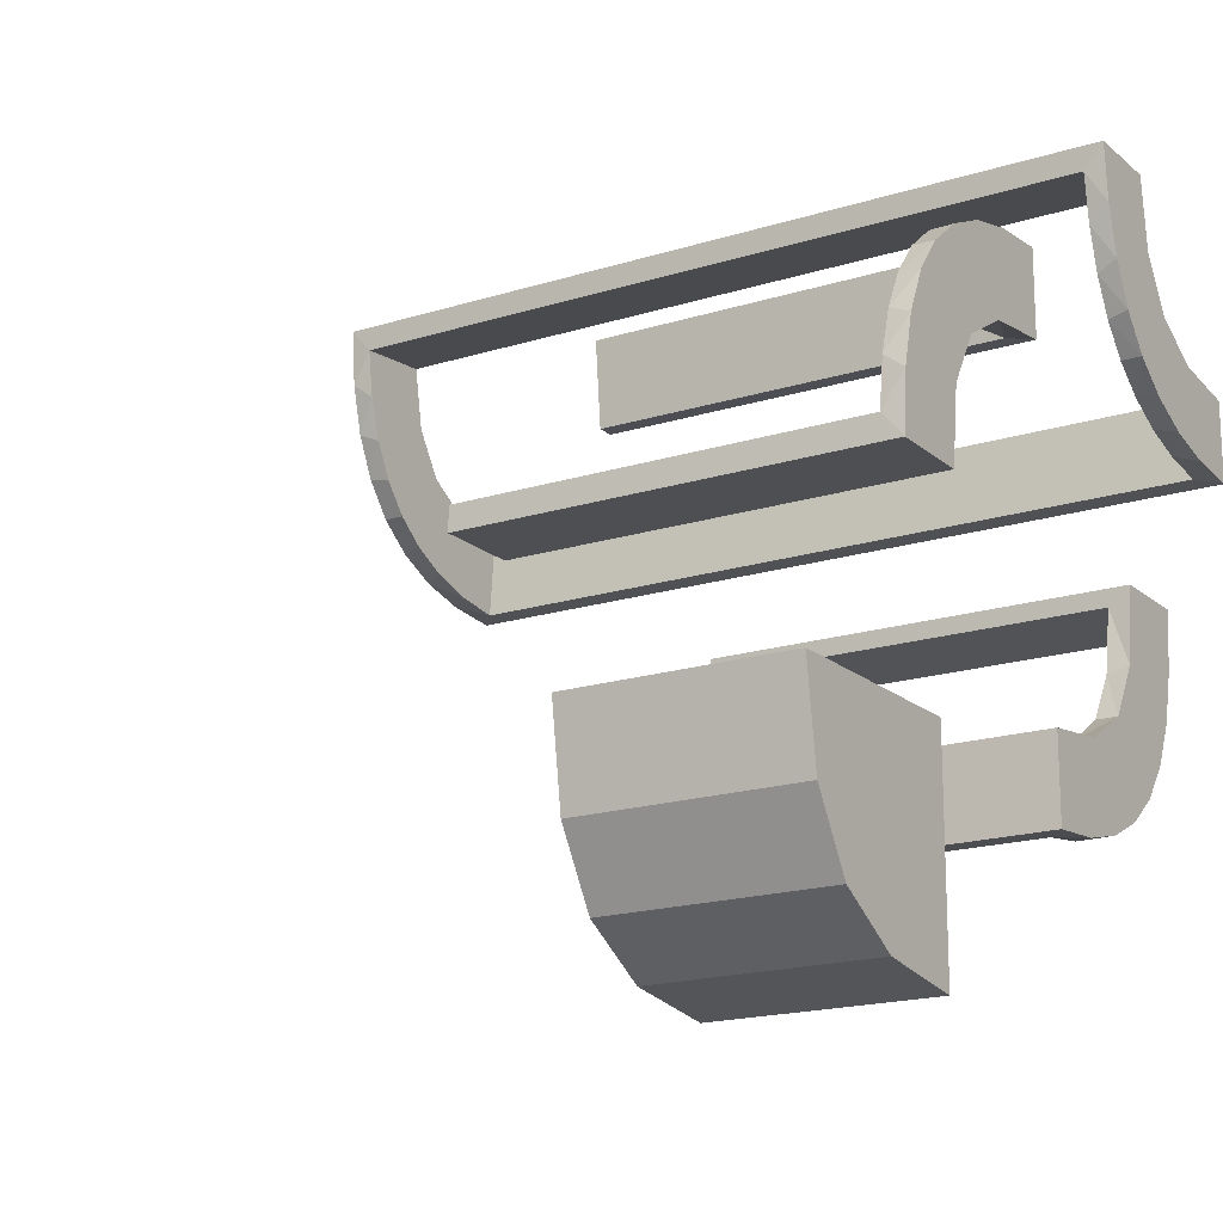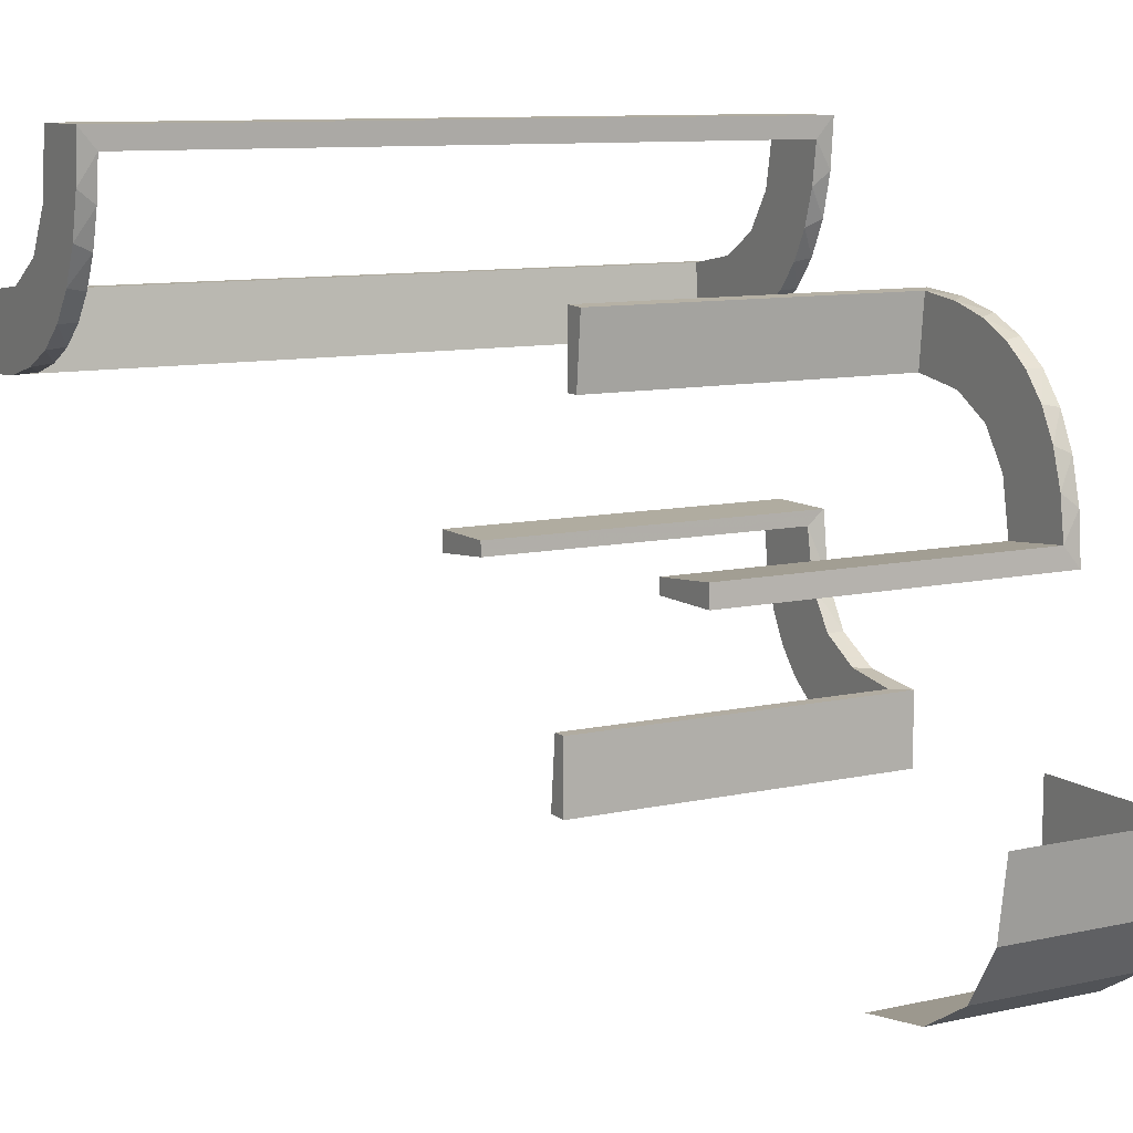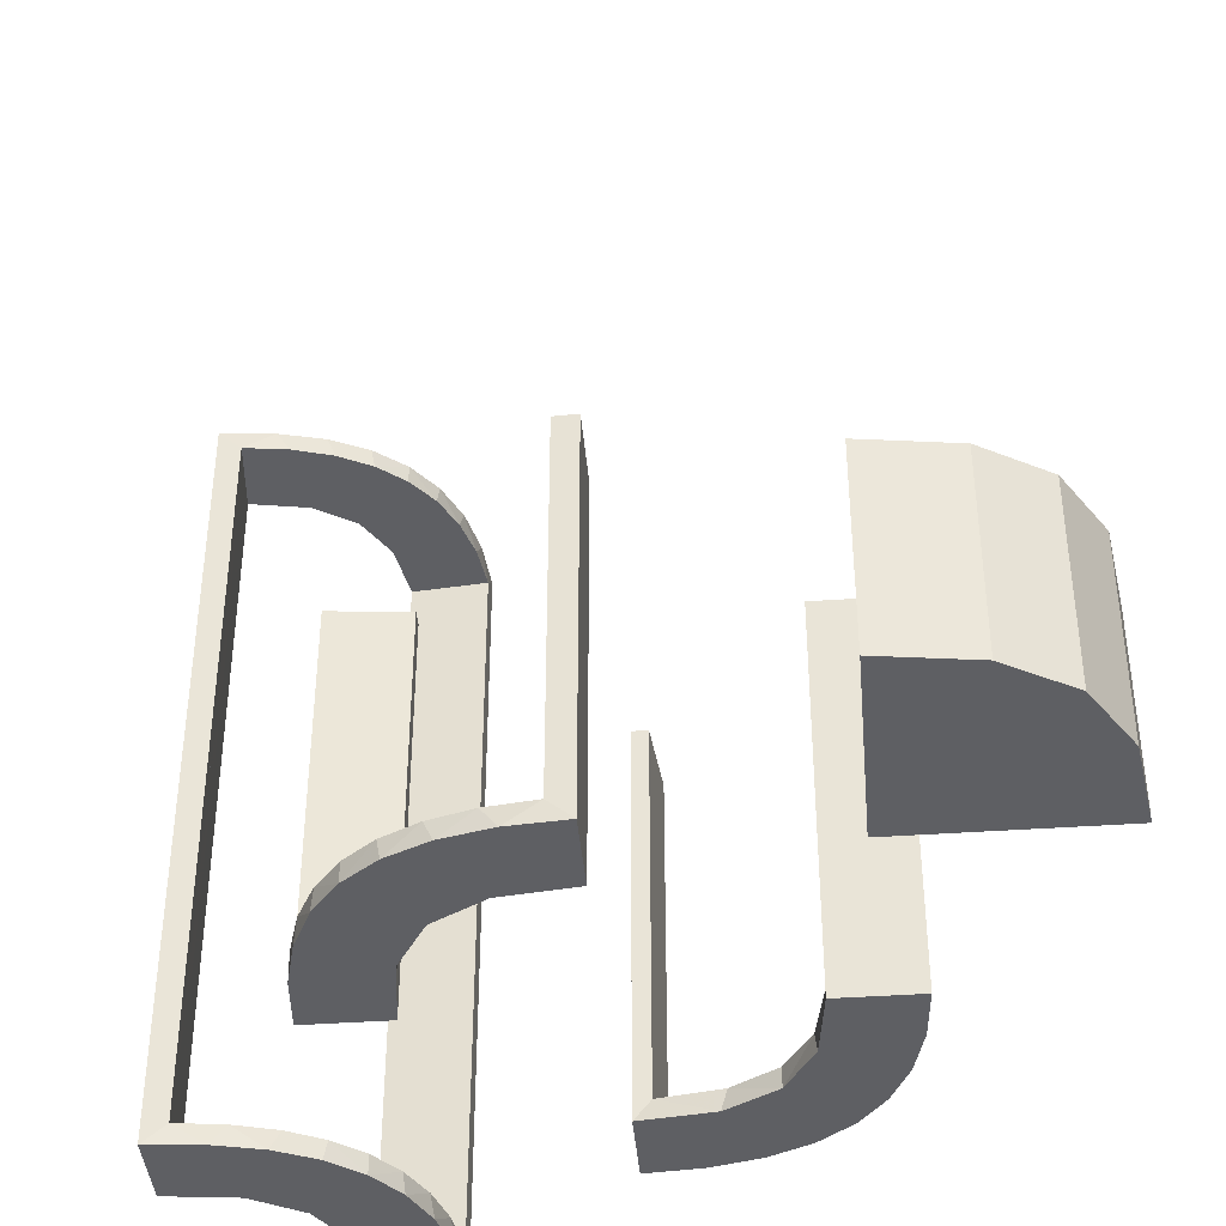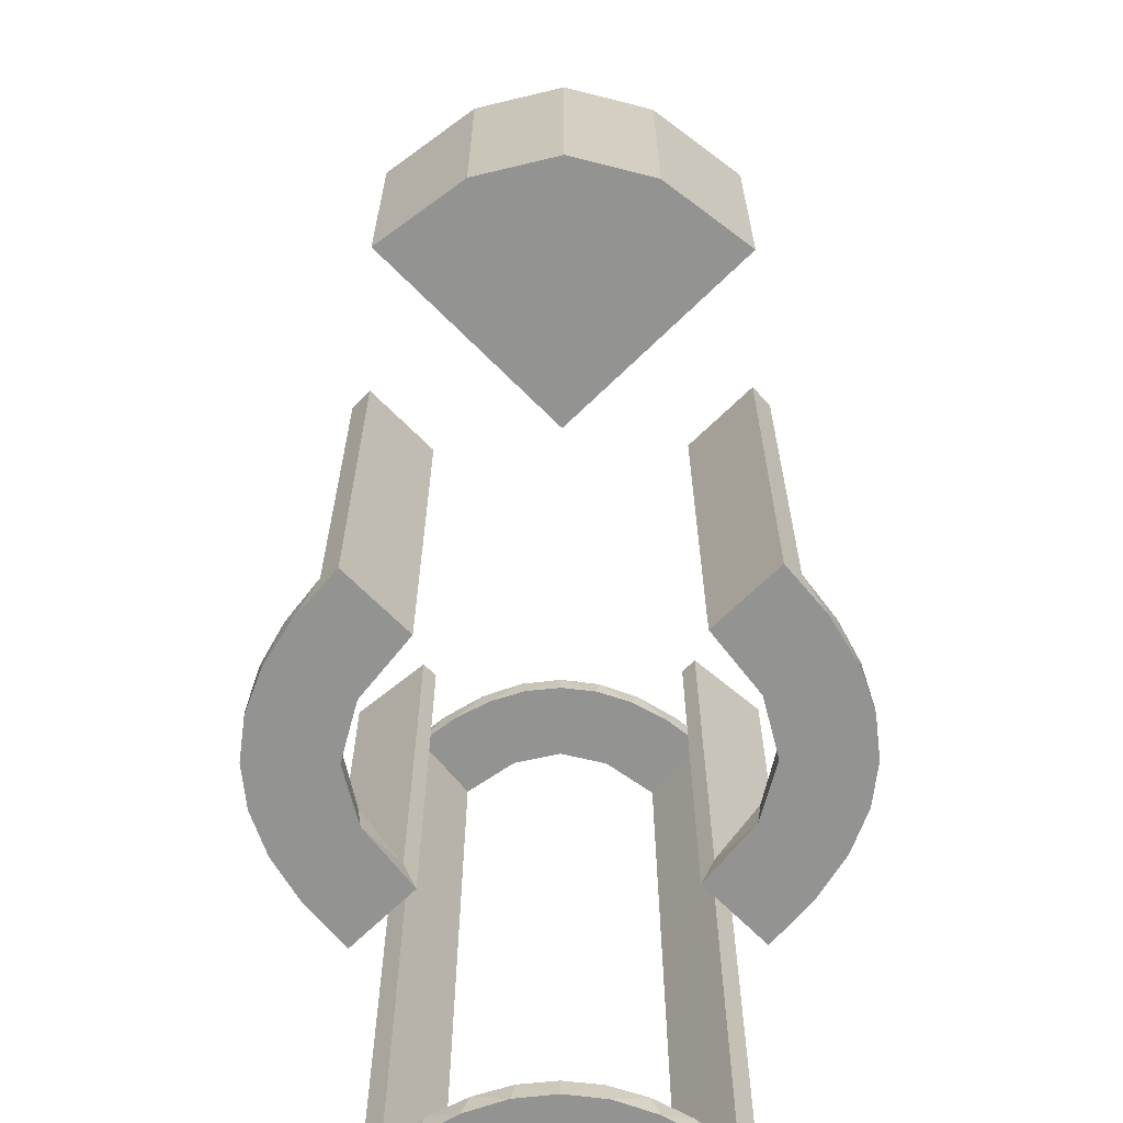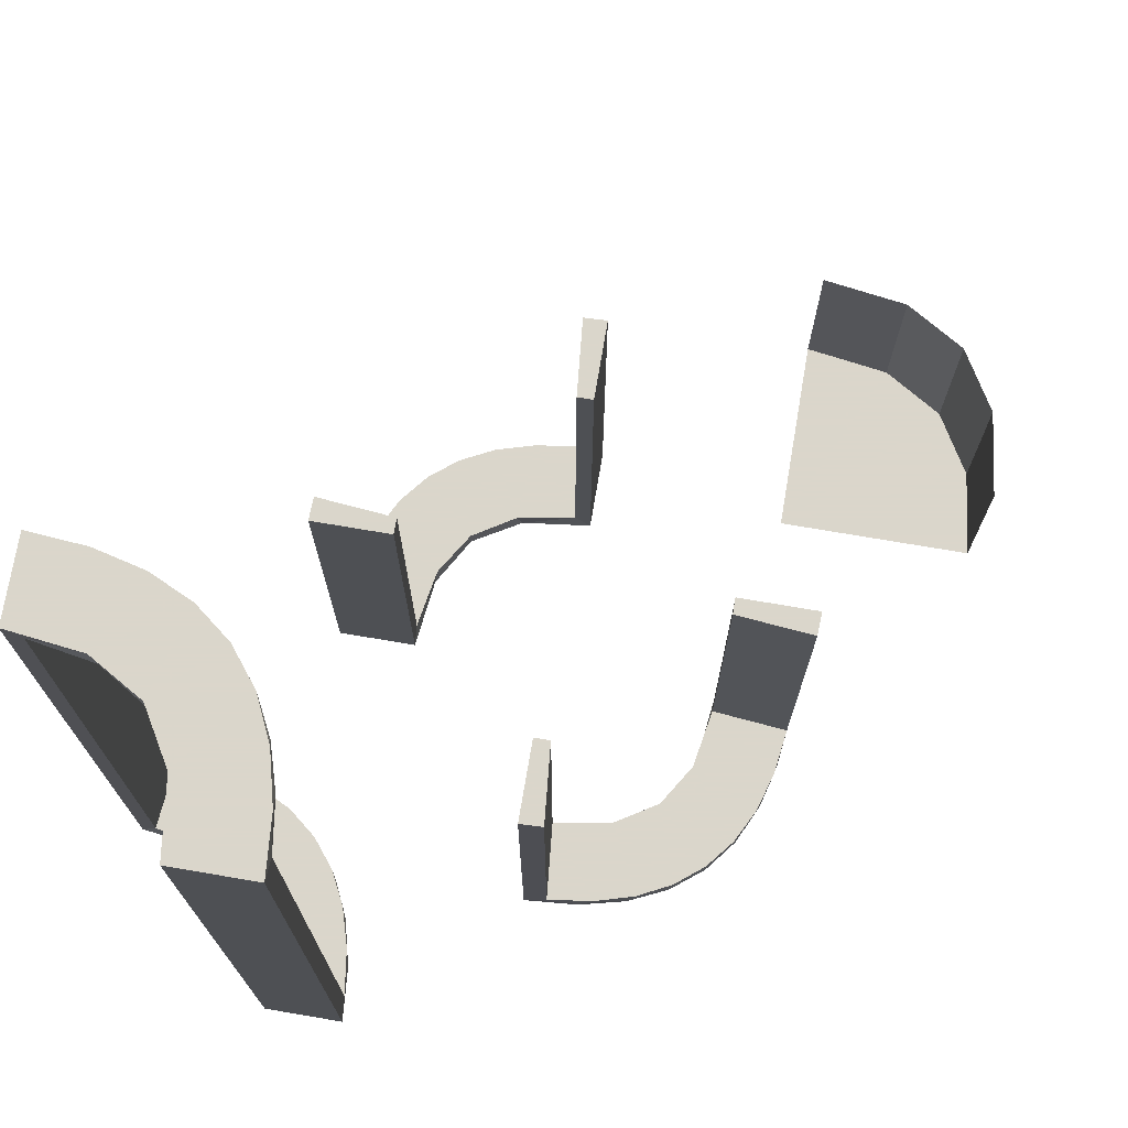
<metadata>
{"format":"obj","ext":"obj","renderer":"f3d","projection":"perspective","resolution":1024,"background":"white","views":[{"elev":-17.7,"azim":122.0,"up":"+Y"},{"elev":9.9,"azim":60.1,"up":"+Y"},{"elev":-41.1,"azim":4.9,"up":"+Z"},{"elev":-66.7,"azim":44.6,"up":"+Z"},{"elev":73.7,"azim":-80.4,"up":"+Z"}]}
</metadata>
<code>
v -0.2013 0.4314 -0.5
v -0.2013 0.4314 0.5
v -0.1011 -0.1857 -0.475
v -0.1909 -0.09599 -0.475
v 0.134 0.2789 -0.5
v -0.09324 -0.29 -0.475
v -0.4752 0.3009 0
v -0.4752 0.3009 -0.1583
v -0.4752 0.3009 -0.3167
v -0.4752 0.3009 -0.475
v -0.4752 0.3009 0.475
v -0.4752 0.3009 0.3167
v -0.4752 0.3009 0.1583
v 0.03392 0.298 0
v 0.03392 0.298 -0.475
v 0.03392 0.298 -0.2375
v -0.2216 0.4735 -0.1188
v -0.2216 0.4735 0.2375
v -0.2216 0.4735 -0.2375
v -0.2216 0.4735 0.1188
v -0.2572 -0.1847 -0.475
v -0.09346 -0.1883 -0.5
v 0.2798 0.1401 -0.475
v -0.216 0.3711 -0.5
v -0.216 0.3711 0.5
v -0.2272 -0.2221 -0.475
v -0.2272 -0.2221 -0.5
v 0.2602 0.18 -0.5
v -0.3031 -0.02878 0
v -0.3031 -0.02878 -0.475
v -0.3031 -0.02878 -0.2375
v -0.3548 0.2253 -0.475
v -0.3548 0.2253 0.475
v -0.2044 0.0007887 0
v -0.2044 0.0007887 -0.5
v 0.004353 0.1992 0
v 0.004353 0.1992 -0.5
v 0.004353 0.1992 -0.25
v 0.004353 0.2992 0
v 0.004353 0.2992 -0.5
v -0.2048 0.4119 -0.475
v -0.2048 0.4119 0.475
v -0.1852 -0.255 -0.5
v 0.25 -0.5 -0.5
v 0.25 -0.5 -0.25
v 0.25 -0.25 -0.5
v 0.1899 0.2521 -0.475
v -0.3148 0.245 -0.5
v -0.3148 0.245 0.5
v -0.2952 -0.0881 -0.475
v 0.1565 0.1514 -0.475
v 0.1565 0.1514 -0.5
v -0.2956 0.5008 0
v -0.2956 0.5008 -0.5
v -0.2956 0.5008 0.5
v -0.1452 -0.2747 -0.475
v -0.1969 0.4712 0
v -0.1969 0.4712 -0.475
v -0.1969 0.4712 0.2375
v -0.1969 0.4712 -0.2375
v -0.1969 0.4712 0.475
v -0.2728 0.2779 -0.475
v -0.2728 0.2779 -0.5
v -0.2728 0.2779 0.5
v -0.2728 0.2779 0.475
v 0.2042 0.01962 0
v 0.2042 0.01962 -0.1583
v 0.2042 0.01962 -0.3167
v 0.2042 0.01962 -0.475
v -0.284 -0.1289 -0.5
v -0.4065 0.3117 -0.5
v -0.4065 0.3117 0.5
v -0.2428 0.3153 -0.475
v -0.2428 0.3153 0.475
v -0.02476 -0.1991 0
v -0.02476 -0.1991 -0.1583
v -0.02476 -0.1991 -0.3167
v -0.02476 -0.1991 -0.475
v -0.4068 0.21 -0.475
v -0.4068 0.21 0.475
v 0.3044 -0.0007887 0
v 0.3044 -0.0007887 -0.5
v 0.3044 -0.0007887 -0.25
v 0.4375 -0.4375 -0.5
v 0.4375 -0.4375 -0.25
v -0.2206 0.5008 0.125
v -0.2206 0.5008 0.25
v -0.2206 0.5008 -0.25
v -0.2206 0.5008 -0.125
v -0.3091 0.404 -0.475
v -0.3091 0.404 0.475
v 0.07373 0.2936 -0.5
v -0.3989 0.3143 -0.475
v -0.3989 0.3143 0.475
v 0.1935 0.08832 -0.5
v -0.2987 -0.06859 -0.5
v 0.5 -0.25 -0.5
v 0.5 -0.25 -0.25
v 0.2987 0.06859 -0.5
v -0.1935 -0.08832 -0.5
v -0.07373 -0.2936 -0.5
v -0.366 0.2211 -0.5
v -0.366 0.2211 0.5
v -0.3044 0.0007887 0
v -0.3044 0.0007887 -0.5
v -0.3044 0.0007887 -0.25
v 0.02476 0.1991 0
v 0.02476 0.1991 -0.1583
v 0.02476 0.1991 -0.3167
v 0.02476 0.1991 -0.475
v -0.4661 0.202 0
v -0.4661 0.202 -0.475
v -0.4661 0.202 0.2375
v -0.4661 0.202 -0.2375
v -0.4661 0.202 0.475
v -0.2202 0.3599 -0.475
v -0.2202 0.3599 0.475
v 0.284 0.1289 -0.5
v -0.2042 -0.01962 0
v -0.2042 -0.01962 -0.1583
v -0.2042 -0.01962 -0.3167
v -0.2042 -0.01962 -0.475
v -0.2398 0.32 -0.5
v -0.2398 0.32 0.5
v 0.1452 0.2747 -0.475
v -0.4956 0.2008 0
v -0.4956 0.2008 -0.5
v -0.4956 0.2008 0.5
v -0.4956 0.2508 0
v -0.4956 0.2508 0.125
v -0.4956 0.2508 0.25
v -0.4956 0.2508 -0.25
v -0.4956 0.2508 -0.125
v -0.4956 0.3008 0
v -0.4956 0.3008 0.25
v -0.4956 0.3008 -0.5
v -0.4956 0.3008 0.5
v -0.4956 0.3008 -0.25
v -0.4956 0.2258 0.125
v -0.4956 0.2258 0.25
v -0.4956 0.2258 -0.25
v -0.4956 0.2258 -0.125
v -0.4956 0.2758 0.125
v -0.4956 0.2758 0.25
v -0.4956 0.2758 -0.25
v -0.4956 0.2758 -0.125
v -0.4707 0.2514 0
v -0.4707 0.2514 -0.1188
v -0.4707 0.2514 0.2375
v -0.4707 0.2514 -0.2375
v -0.4707 0.2514 0.1188
v -0.1565 -0.1514 -0.475
v -0.1565 -0.1514 -0.5
v 0.2952 0.0881 -0.475
v -0.1899 -0.2521 -0.475
v -0.2706 0.5008 0.125
v -0.2706 0.5008 0.25
v -0.2706 0.5008 -0.25
v -0.2706 0.5008 -0.125
v -0.3101 0.2479 -0.475
v -0.3101 0.2479 0.475
v 0.1852 0.255 -0.5
v -0.3435 0.3486 -0.475
v -0.3435 0.3486 -0.5
v -0.3435 0.3486 0.5
v -0.3435 0.3486 0.475
v -0.004353 -0.2992 0
v -0.004353 -0.2992 -0.5
v -0.004353 -0.1992 0
v -0.004353 -0.1992 -0.5
v -0.004353 -0.1992 -0.25
v 0.2044 -0.0007887 0
v 0.2044 -0.0007887 -0.5
v -0.4684 0.2267 -0.1188
v -0.4684 0.2267 0.2375
v -0.4684 0.2267 -0.2375
v -0.4684 0.2267 0.1188
v 0.3031 0.02878 0
v 0.3031 0.02878 -0.475
v 0.3031 0.02878 -0.2375
v -0.2602 -0.18 -0.5
v 0.2272 0.2221 -0.475
v 0.2272 0.2221 -0.5
v -0.2958 0.4804 0
v -0.2958 0.4804 -0.1583
v -0.2958 0.4804 -0.3167
v -0.2958 0.4804 -0.475
v -0.2958 0.4804 0.475
v -0.2958 0.4804 0.3167
v -0.2958 0.4804 0.1583
v -0.2798 -0.1401 -0.475
v 0.09346 0.1883 -0.5
v 0.3594 -0.4844 -0.5
v 0.3594 -0.4844 -0.25
v 0.2572 0.1847 -0.475
v -0.03392 -0.298 0
v -0.03392 -0.298 -0.475
v -0.03392 -0.298 -0.2375
v 0.09324 0.29 -0.475
v -0.4729 0.2762 -0.1188
v -0.4729 0.2762 0.2375
v -0.4729 0.2762 -0.2375
v -0.4729 0.2762 0.1188
v -0.2463 0.4758 0
v -0.2463 0.4758 -0.1188
v -0.2463 0.4758 0.2375
v -0.2463 0.4758 -0.2375
v -0.2463 0.4758 0.1188
v -0.1956 0.5008 0
v -0.1956 0.5008 0.25
v -0.1956 0.5008 -0.5
v -0.1956 0.5008 0.5
v -0.1956 0.5008 -0.25
v -0.134 -0.2789 -0.5
v 0.1909 0.09599 -0.475
v -0.2456 0.5008 0
v -0.2456 0.5008 0.125
v -0.2456 0.5008 0.25
v -0.2456 0.5008 -0.25
v -0.2456 0.5008 -0.125
v -0.4263 0.2064 -0.5
v -0.4263 0.2064 0.5
v 0.1011 0.1857 -0.475
v 0.4844 -0.3594 -0.5
v 0.4844 -0.3594 -0.25
v -0.3065 0.4117 -0.5
v -0.3065 0.4117 0.5
v -0.271 0.4781 -0.1188
v -0.271 0.4781 0.2375
v -0.271 0.4781 -0.2375
v -0.271 0.4781 0.1188
f 68 69 173
f 173 69 95
f 51 52 215
f 67 68 172
f 173 172 68
f 172 66 67
f 52 51 223
f 192 223 110
f 109 38 37
f 36 108 107
f 108 36 38
f 109 108 38
f 82 99 179
f 83 82 179
f 23 154 118
f 118 28 23
f 81 83 180
f 28 183 195
f 47 182 183
f 162 5 125
f 5 92 199
f 92 40 15
f 16 15 40
f 16 39 14
f 16 40 39
f 173 95 99
f 95 52 28
f 118 99 95
f 28 52 183
f 162 183 52
f 192 162 52
f 192 37 92
f 192 5 162
f 37 40 92
f 38 40 37
f 39 38 36
f 40 38 39
f 83 81 172
f 82 83 173
f 172 173 83
f 14 107 108
f 16 14 108
f 109 110 15
f 108 109 16
f 199 15 110
f 110 223 199
f 47 51 182
f 47 125 223
f 51 47 223
f 195 51 215
f 215 69 154
f 215 23 195
f 154 23 215
f 182 51 195
f 69 68 179
f 178 67 66
f 67 178 180
f 68 67 180
f 66 172 81
f 81 178 66
f 39 36 107
f 107 14 39
f 69 215 95
f 52 95 215
f 52 223 192
f 192 110 37
f 109 37 110
f 99 154 179
f 83 179 180
f 154 99 118
f 28 195 23
f 81 180 178
f 183 182 195
f 47 183 162
f 162 125 47
f 5 199 125
f 92 15 199
f 173 99 82
f 95 28 118
f 192 92 5
f 109 15 16
f 223 125 199
f 69 179 154
f 68 180 179
f 186 187 54
f 54 187 226
f 163 164 90
f 185 186 53
f 54 53 186
f 53 184 185
f 164 163 93
f 71 93 10
f 9 138 136
f 134 8 7
f 8 134 138
f 9 8 138
f 211 1 58
f 213 211 58
f 116 41 24
f 24 123 116
f 209 213 60
f 123 63 73
f 160 62 63
f 48 102 32
f 102 221 79
f 221 127 112
f 114 112 127
f 114 126 111
f 114 127 126
f 54 226 1
f 226 164 123
f 24 1 226
f 123 164 63
f 48 63 164
f 71 48 164
f 71 136 221
f 71 102 48
f 221 102 71
f 142 141 133
f 133 132 146
f 145 136 138
f 146 145 138
f 132 136 145
f 141 127 132
f 136 132 127
f 126 127 141
f 129 133 146
f 138 134 146
f 134 129 146
f 126 142 129
f 133 129 142
f 141 142 126
f 88 89 220
f 219 220 159
f 216 53 159
f 158 159 53
f 220 216 159
f 209 216 89
f 220 89 216
f 213 209 89
f 219 158 54
f 53 54 158
f 211 219 54
f 213 88 211
f 219 211 88
f 176 174 148
f 150 148 200
f 200 7 8
f 147 7 200
f 174 111 147
f 147 148 174
f 148 147 200
f 114 111 174
f 8 202 200
f 10 202 9
f 8 9 202
f 150 202 10
f 112 176 150
f 176 112 114
f 112 150 10
f 174 176 114
f 79 112 10
f 93 79 10
f 93 32 79
f 160 163 62
f 160 32 93
f 163 160 93
f 163 90 73
f 90 187 41
f 187 58 41
f 62 163 73
f 17 19 207
f 205 207 230
f 230 187 186
f 186 185 230
f 207 187 230
f 19 60 58
f 58 207 19
f 207 58 187
f 17 60 19
f 228 185 184
f 204 228 184
f 204 17 205
f 17 204 57
f 204 205 228
f 60 17 57
f 184 53 216
f 204 216 209
f 209 57 204
f 184 216 204
f 129 7 147
f 134 7 129
f 147 111 126
f 129 147 126
f 187 90 226
f 164 226 90
f 164 93 71
f 71 10 136
f 9 136 10
f 1 41 58
f 213 58 60
f 41 1 24
f 123 73 116
f 209 60 57
f 63 62 73
f 160 63 48
f 48 32 160
f 102 79 32
f 221 112 79
f 54 1 211
f 226 123 24
f 136 127 221
f 141 132 133
f 132 145 146
f 88 220 219
f 219 159 158
f 213 89 88
f 176 148 150
f 150 200 202
f 90 116 73
f 90 41 116
f 17 207 205
f 205 230 228
f 185 228 230
f 189 188 55
f 55 188 227
f 166 165 91
f 190 189 53
f 55 53 189
f 53 184 190
f 165 166 94
f 72 94 11
f 12 135 137
f 134 13 7
f 13 134 135
f 12 13 135
f 212 2 61
f 210 212 61
f 117 42 25
f 25 124 117
f 209 210 59
f 124 64 74
f 161 65 64
f 49 103 33
f 103 222 80
f 222 128 115
f 113 115 128
f 113 126 111
f 113 128 126
f 55 227 2
f 227 165 124
f 25 2 227
f 124 165 64
f 49 64 165
f 72 49 165
f 72 137 222
f 72 103 49
f 222 103 72
f 139 140 130
f 130 131 143
f 144 137 135
f 143 144 135
f 131 137 144
f 140 128 131
f 137 131 128
f 126 128 140
f 129 130 143
f 135 134 143
f 134 129 143
f 126 139 129
f 130 129 139
f 140 139 126
f 87 86 217
f 218 217 156
f 216 53 156
f 157 156 53
f 217 216 156
f 209 216 86
f 217 86 216
f 210 209 86
f 218 157 55
f 53 55 157
f 212 218 55
f 210 87 212
f 218 212 87
f 175 177 151
f 149 151 203
f 203 7 13
f 147 7 203
f 177 111 147
f 147 151 177
f 151 147 203
f 113 111 177
f 13 201 203
f 11 201 12
f 13 12 201
f 149 201 11
f 115 175 149
f 175 115 113
f 115 149 11
f 177 175 113
f 80 115 11
f 94 80 11
f 94 33 80
f 161 166 65
f 161 33 94
f 166 161 94
f 166 91 74
f 91 188 42
f 188 61 42
f 65 166 74
f 20 18 206
f 208 206 229
f 229 188 189
f 189 190 229
f 206 188 229
f 18 59 61
f 61 206 18
f 206 61 188
f 20 59 18
f 231 190 184
f 204 231 184
f 204 20 208
f 20 204 57
f 204 208 231
f 59 20 57
f 184 53 216
f 204 216 209
f 209 57 204
f 184 216 204
f 129 7 147
f 134 7 129
f 147 111 126
f 129 147 126
f 188 91 227
f 165 227 91
f 165 94 72
f 72 11 137
f 12 137 11
f 2 42 61
f 210 61 59
f 42 2 25
f 124 74 117
f 209 59 57
f 64 65 74
f 161 64 49
f 49 33 161
f 103 80 33
f 222 115 80
f 55 2 212
f 227 124 25
f 137 128 222
f 140 131 130
f 131 144 143
f 87 217 218
f 218 156 157
f 210 86 87
f 175 151 149
f 149 203 201
f 91 117 74
f 91 42 117
f 20 206 208
f 208 229 231
f 190 231 229
f 44 46 193
f 84 193 46
f 84 46 224
f 97 224 46
f 97 224 98
f 224 84 225
f 84 193 85
f 193 44 194
f 224 225 98
f 84 85 225
f 193 194 85
f 44 45 194
f 121 122 35
f 35 122 100
f 152 153 4
f 120 121 34
f 35 34 121
f 34 119 120
f 153 152 3
f 22 3 78
f 77 171 170
f 169 76 75
f 76 169 171
f 77 76 171
f 105 96 30
f 106 105 30
f 191 50 70
f 70 181 191
f 104 106 31
f 181 27 21
f 155 26 27
f 43 214 56
f 214 101 6
f 101 168 197
f 198 197 168
f 198 167 196
f 198 168 167
f 35 100 96
f 100 153 181
f 70 96 100
f 181 153 27
f 43 27 153
f 22 43 153
f 22 170 101
f 22 214 43
f 170 168 101
f 171 168 170
f 167 171 169
f 168 171 167
f 106 104 34
f 105 106 35
f 34 35 106
f 196 75 76
f 198 196 76
f 77 78 197
f 76 77 198
f 6 197 78
f 78 3 6
f 155 152 26
f 155 56 3
f 152 155 3
f 21 152 4
f 4 122 50
f 4 191 21
f 50 191 4
f 26 152 21
f 122 121 30
f 29 120 119
f 120 29 31
f 121 120 31
f 119 34 104
f 104 29 119
f 167 169 75
f 75 196 167
f 122 4 100
f 153 100 4
f 153 3 22
f 22 78 170
f 77 170 78
f 96 50 30
f 106 30 31
f 50 96 70
f 181 21 191
f 104 31 29
f 27 26 21
f 155 27 43
f 43 56 155
f 214 6 56
f 101 197 6
f 35 96 105
f 100 181 70
f 22 101 214
f 77 197 198
f 3 56 6
f 122 30 50
f 121 31 30

</code>
